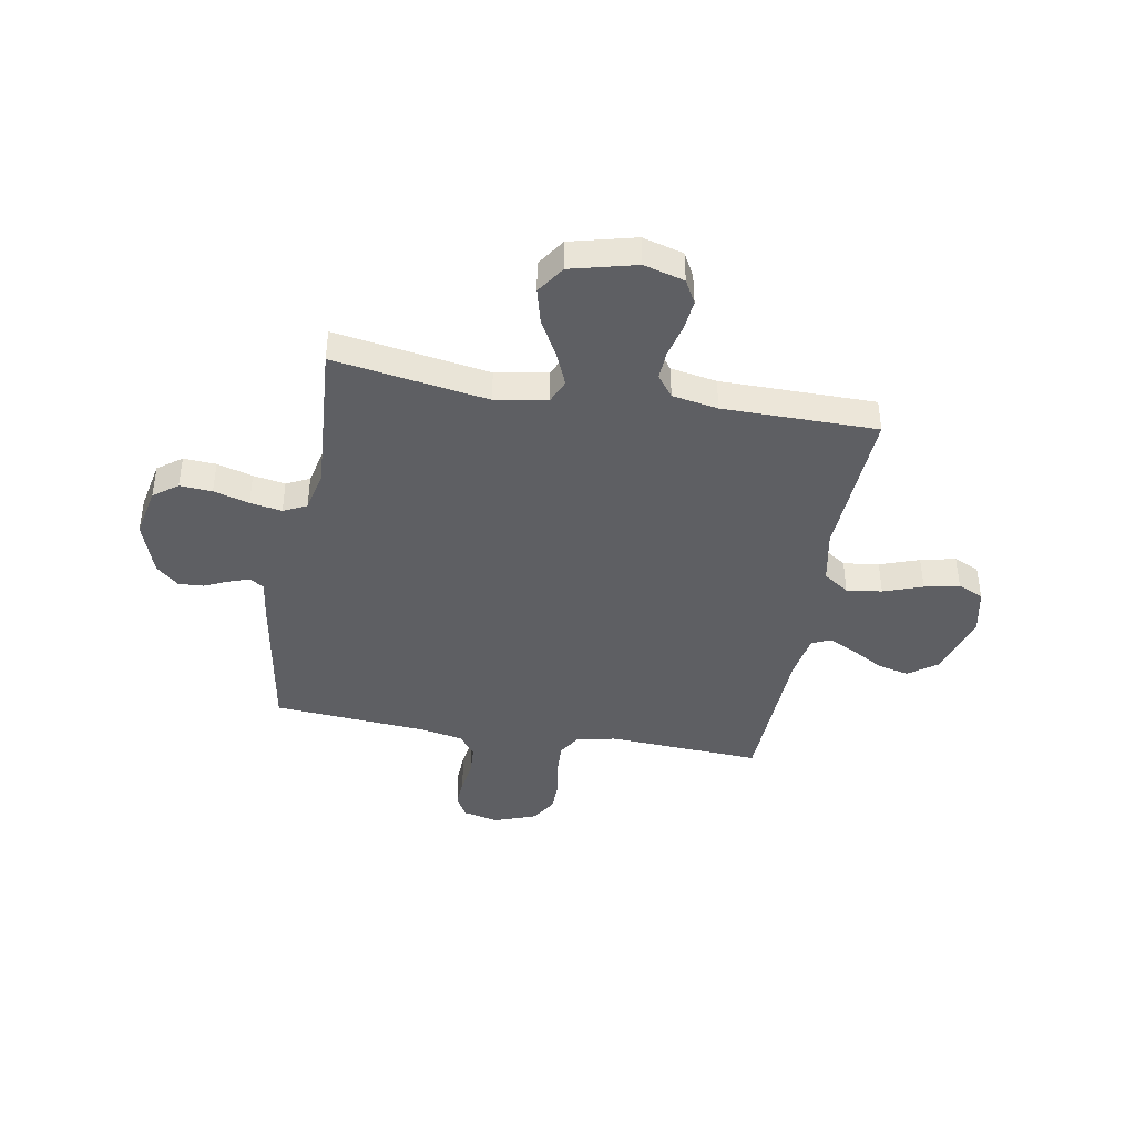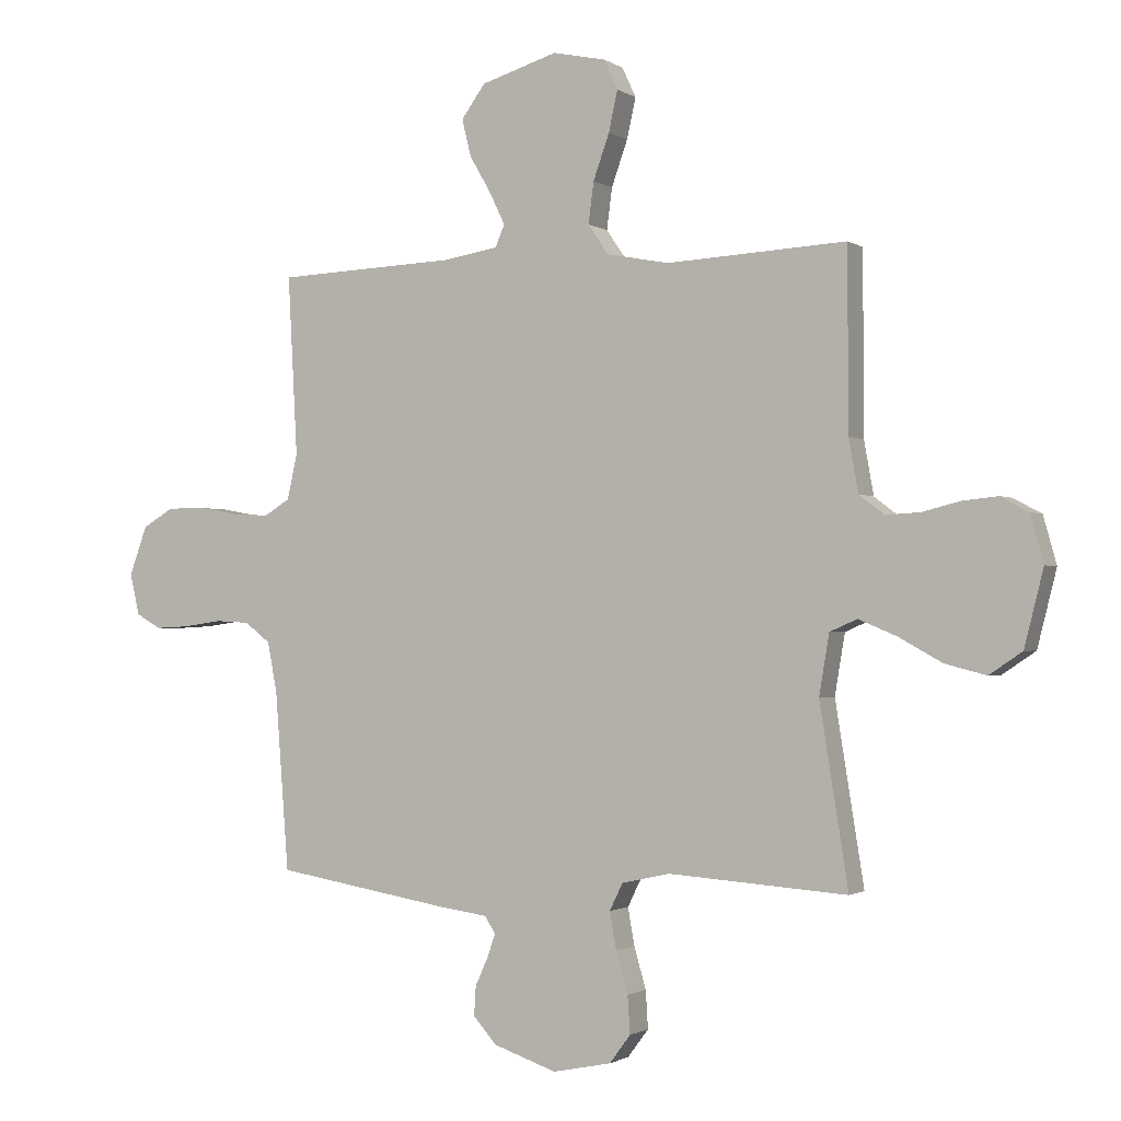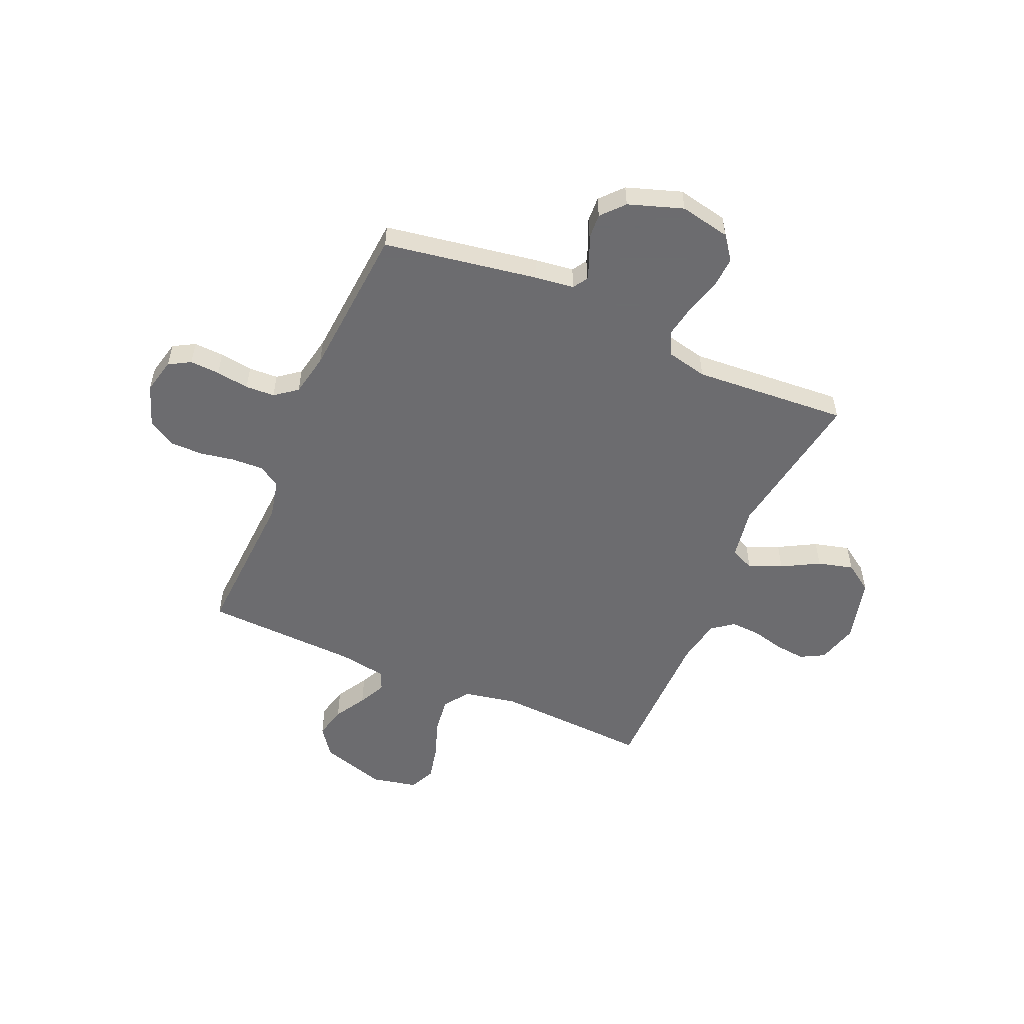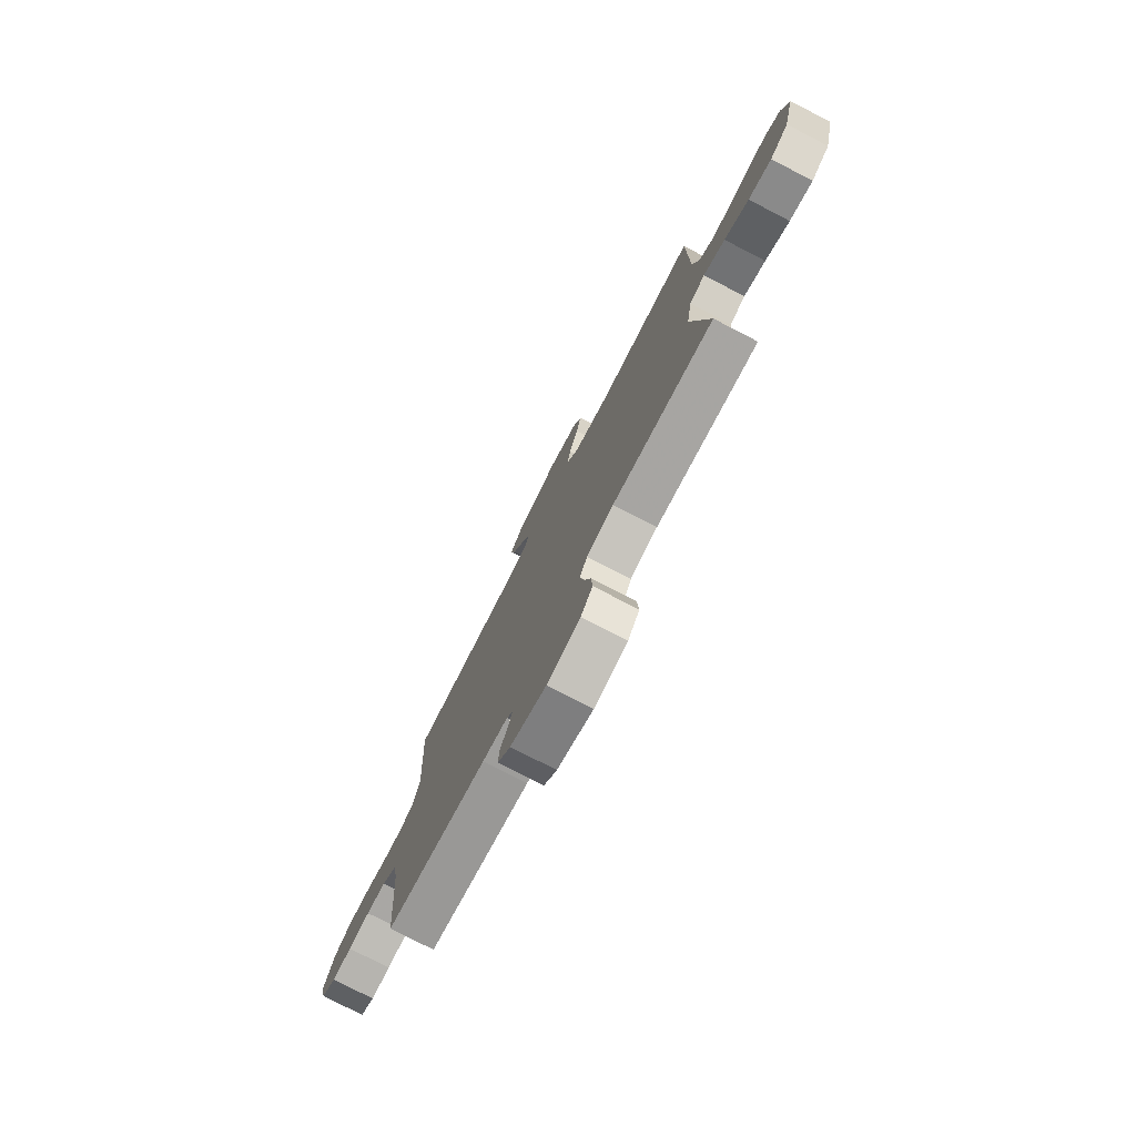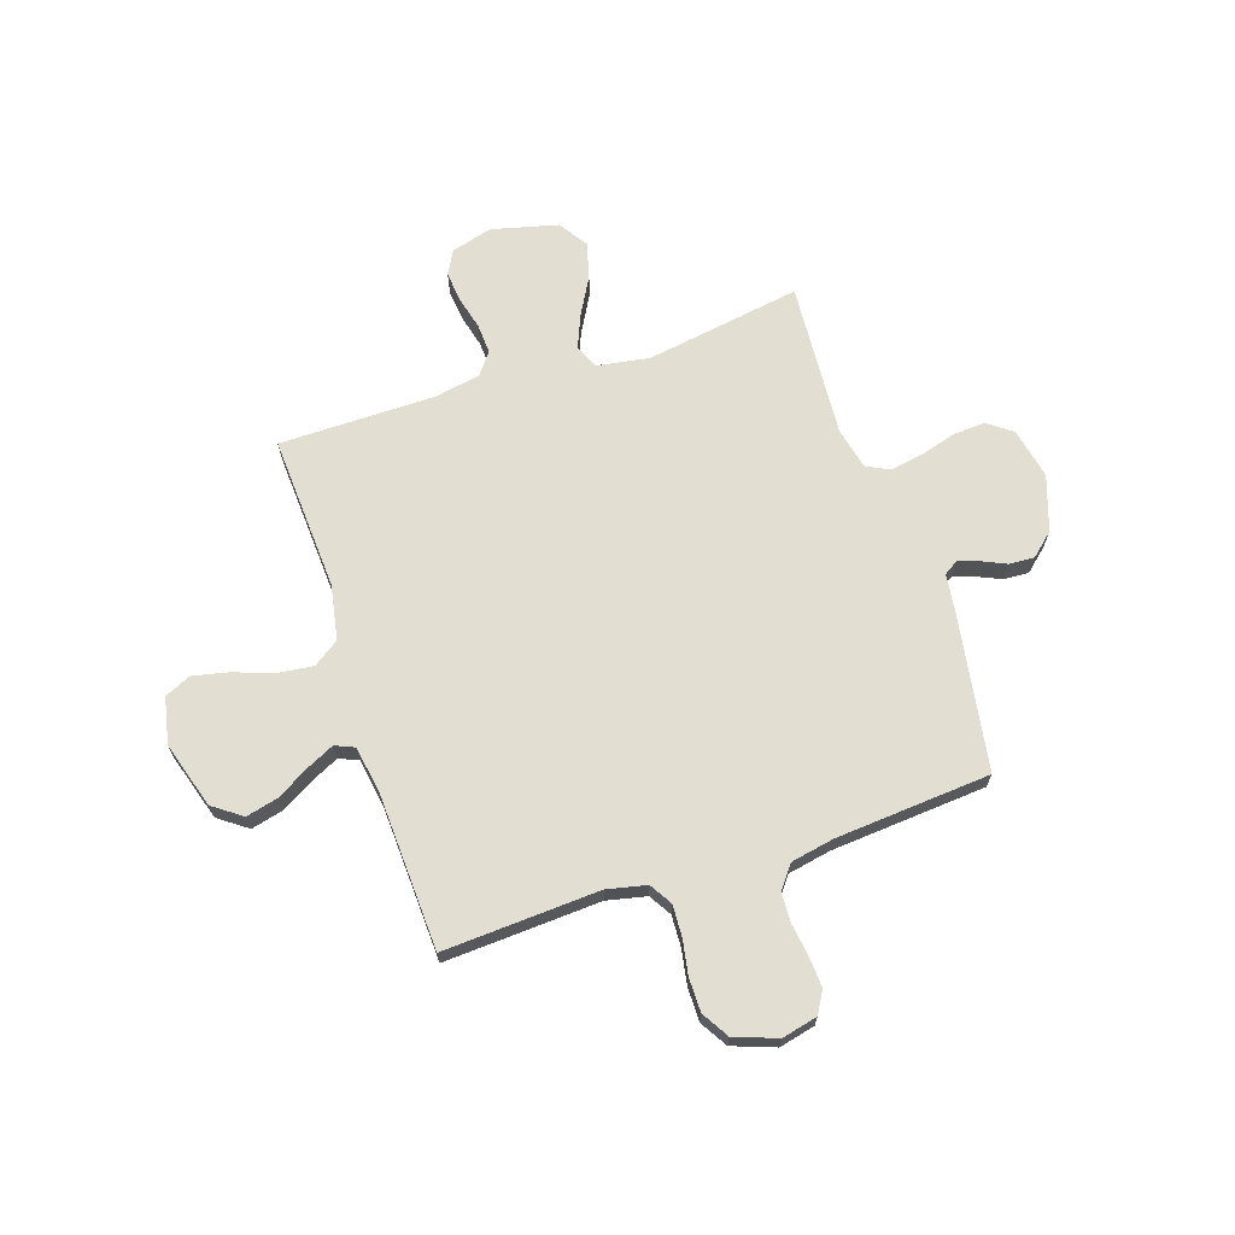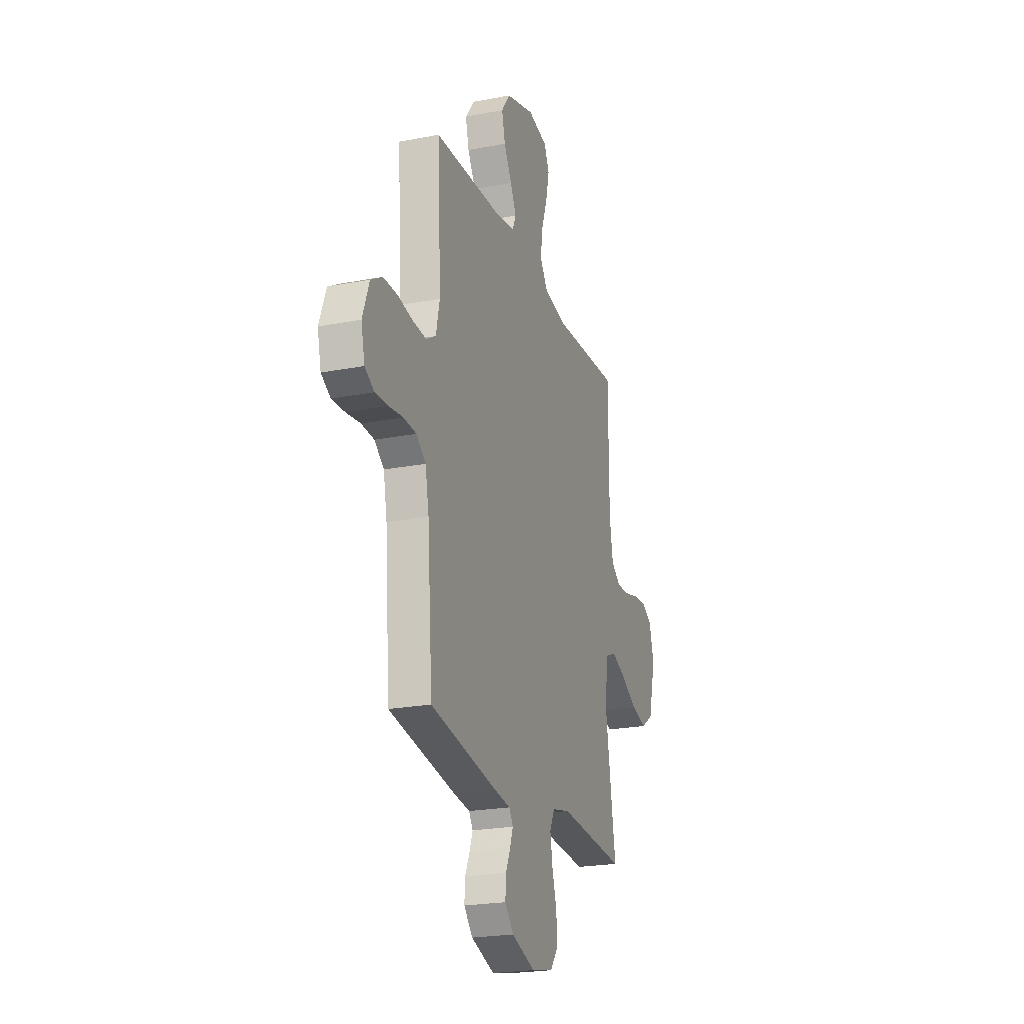
<metadata>
{"format":"obj","ext":"obj","renderer":"f3d","projection":"perspective","resolution":1024,"background":"white","views":[{"elev":-41.4,"azim":-100.0,"up":"+Y"},{"elev":-1.4,"azim":-154.1,"up":"+Z"},{"elev":-53.8,"azim":156.5,"up":"+Y"},{"elev":-77.7,"azim":-117.3,"up":"+Z"},{"elev":67.9,"azim":71.6,"up":"+Y"},{"elev":-22.6,"azim":108.4,"up":"+Z"}]}
</metadata>
<code>
v -0.5 0.07 -0.5
v -0.452 0.07 -0.2
v -0.469 0.07 -0.099
v -0.515 0.07 -0.079
v -0.579 0.07 -0.106
v -0.651 0.07 -0.146
v -0.72 0.07 -0.164
v -0.775 0.07 -0.127
v -0.807 0.07 0
v -0.785 0.07 0.079
v -0.739 0.07 0.104
v -0.68 0.07 0.098
v -0.616 0.07 0.082
v -0.559 0.07 0.079
v -0.517 0.07 0.111
v -0.501 0.07 0.2
v -0.5 0.07 0.5
v -0.2 0.07 0.484
v -0.095 0.07 0.504
v -0.061 0.07 0.554
v -0.07 0.07 0.623
v -0.097 0.07 0.699
v -0.112 0.07 0.767
v -0.089 0.07 0.817
v 0 0.07 0.836
v 0.128 0.07 0.797
v 0.168 0.07 0.742
v 0.153 0.07 0.68
v 0.117 0.07 0.618
v 0.091 0.07 0.564
v 0.107 0.07 0.527
v 0.2 0.07 0.512
v 0.5 0.07 0.5
v 0.484 0.07 0.2
v 0.501 0.07 0.124
v 0.544 0.07 0.098
v 0.605 0.07 0.101
v 0.672 0.07 0.113
v 0.737 0.07 0.113
v 0.789 0.07 0.082
v 0.819 0.07 0
v 0.803 0.07 -0.069
v 0.761 0.07 -0.093
v 0.703 0.07 -0.09
v 0.639 0.07 -0.081
v 0.582 0.07 -0.084
v 0.539 0.07 -0.117
v 0.523 0.07 -0.2
v 0.5 0.07 -0.5
v 0.2 0.07 -0.55
v 0.125 0.07 -0.56
v 0.107 0.07 -0.588
v 0.121 0.07 -0.628
v 0.142 0.07 -0.674
v 0.145 0.07 -0.723
v 0.106 0.07 -0.767
v 0 0.07 -0.803
v -0.098 0.07 -0.783
v -0.133 0.07 -0.736
v -0.129 0.07 -0.673
v -0.109 0.07 -0.604
v -0.098 0.07 -0.542
v -0.12 0.07 -0.497
v -0.2 0.07 -0.479
v -0.5 0 -0.5
v -0.452 0 -0.2
v -0.469 0 -0.099
v -0.515 0 -0.079
v -0.579 0 -0.106
v -0.651 0 -0.146
v -0.72 0 -0.164
v -0.775 0 -0.127
v -0.807 0 0
v -0.785 0 0.079
v -0.739 0 0.104
v -0.68 0 0.098
v -0.616 0 0.082
v -0.559 0 0.079
v -0.517 0 0.111
v -0.501 0 0.2
v -0.5 0 0.5
v -0.2 0 0.484
v -0.095 0 0.504
v -0.061 0 0.554
v -0.07 0 0.623
v -0.097 0 0.699
v -0.112 0 0.767
v -0.089 0 0.817
v 0 0 0.836
v 0.128 0 0.797
v 0.168 0 0.742
v 0.153 0 0.68
v 0.117 0 0.618
v 0.091 0 0.564
v 0.107 0 0.527
v 0.2 0 0.512
v 0.5 0 0.5
v 0.484 0 0.2
v 0.501 0 0.124
v 0.544 0 0.098
v 0.605 0 0.101
v 0.672 0 0.113
v 0.737 0 0.113
v 0.789 0 0.082
v 0.819 0 0
v 0.803 0 -0.069
v 0.761 0 -0.093
v 0.703 0 -0.09
v 0.639 0 -0.081
v 0.582 0 -0.084
v 0.539 0 -0.117
v 0.523 0 -0.2
v 0.5 0 -0.5
v 0.2 0 -0.55
v 0.125 0 -0.56
v 0.107 0 -0.588
v 0.121 0 -0.628
v 0.142 0 -0.674
v 0.145 0 -0.723
v 0.106 0 -0.767
v 0 0 -0.803
v -0.098 0 -0.783
v -0.133 0 -0.736
v -0.129 0 -0.673
v -0.109 0 -0.604
v -0.098 0 -0.542
v -0.12 0 -0.497
v -0.2 0 -0.479
f 59 60 61
f 58 59 61
f 57 58 61
f 56 57 61
f 55 56 61
f 54 55 61
f 53 54 61
f 52 53 61 62
f 51 52 62 63
f 50 51 63
f 49 50 63
f 48 49 63
f 43 44 45
f 42 43 45
f 41 42 45
f 40 41 45
f 39 40 45
f 38 39 45
f 37 38 45
f 36 37 45 46
f 35 36 46 47
f 32 33 34
f 48 63 64
f 47 48 64
f 35 47 64
f 34 35 64
f 32 34 64
f 31 32 64
f 27 28 29
f 26 27 29
f 25 26 29
f 24 25 29
f 23 24 29
f 22 23 29
f 21 22 29
f 16 17 18
f 15 16 18 19
f 11 12 13
f 10 11 13
f 9 10 13
f 8 9 13
f 7 8 13
f 6 7 13
f 5 6 13
f 4 5 13 14
f 3 4 14 15
f 64 1 2
f 31 64 2
f 30 31 2
f 20 21 29 30
f 30 2 3
f 20 30 3
f 19 20 3
f 3 15 19
f 125 124 123
f 125 123 122
f 125 122 121
f 125 121 120
f 125 120 119
f 125 119 118
f 125 118 117
f 126 125 117 116
f 127 126 116 115
f 127 115 114
f 127 114 113
f 127 113 112
f 109 108 107
f 109 107 106
f 109 106 105
f 109 105 104
f 109 104 103
f 109 103 102
f 109 102 101
f 110 109 101 100
f 111 110 100 99
f 98 97 96
f 128 127 112
f 128 112 111
f 128 111 99
f 128 99 98
f 128 98 96
f 128 96 95
f 93 92 91
f 93 91 90
f 93 90 89
f 93 89 88
f 93 88 87
f 93 87 86
f 93 86 85
f 82 81 80
f 83 82 80 79
f 77 76 75
f 77 75 74
f 77 74 73
f 77 73 72
f 77 72 71
f 77 71 70
f 77 70 69
f 78 77 69 68
f 79 78 68 67
f 66 65 128
f 66 128 95
f 66 95 94
f 94 93 85 84
f 67 66 94
f 67 94 84
f 67 84 83
f 83 79 67
f 1 65 66 2
f 2 66 67 3
f 3 67 68 4
f 4 68 69 5
f 5 69 70 6
f 6 70 71 7
f 7 71 72 8
f 8 72 73 9
f 9 73 74 10
f 10 74 75 11
f 11 75 76 12
f 12 76 77 13
f 13 77 78 14
f 14 78 79 15
f 15 79 80 16
f 16 80 81 17
f 17 81 82 18
f 18 82 83 19
f 19 83 84 20
f 20 84 85 21
f 21 85 86 22
f 22 86 87 23
f 23 87 88 24
f 24 88 89 25
f 25 89 90 26
f 26 90 91 27
f 27 91 92 28
f 28 92 93 29
f 29 93 94 30
f 30 94 95 31
f 31 95 96 32
f 32 96 97 33
f 33 97 98 34
f 34 98 99 35
f 35 99 100 36
f 36 100 101 37
f 37 101 102 38
f 38 102 103 39
f 39 103 104 40
f 40 104 105 41
f 41 105 106 42
f 42 106 107 43
f 43 107 108 44
f 44 108 109 45
f 45 109 110 46
f 46 110 111 47
f 47 111 112 48
f 48 112 113 49
f 49 113 114 50
f 50 114 115 51
f 51 115 116 52
f 52 116 117 53
f 53 117 118 54
f 54 118 119 55
f 55 119 120 56
f 56 120 121 57
f 57 121 122 58
f 58 122 123 59
f 59 123 124 60
f 60 124 125 61
f 61 125 126 62
f 62 126 127 63
f 63 127 128 64
f 64 128 65 1

</code>
